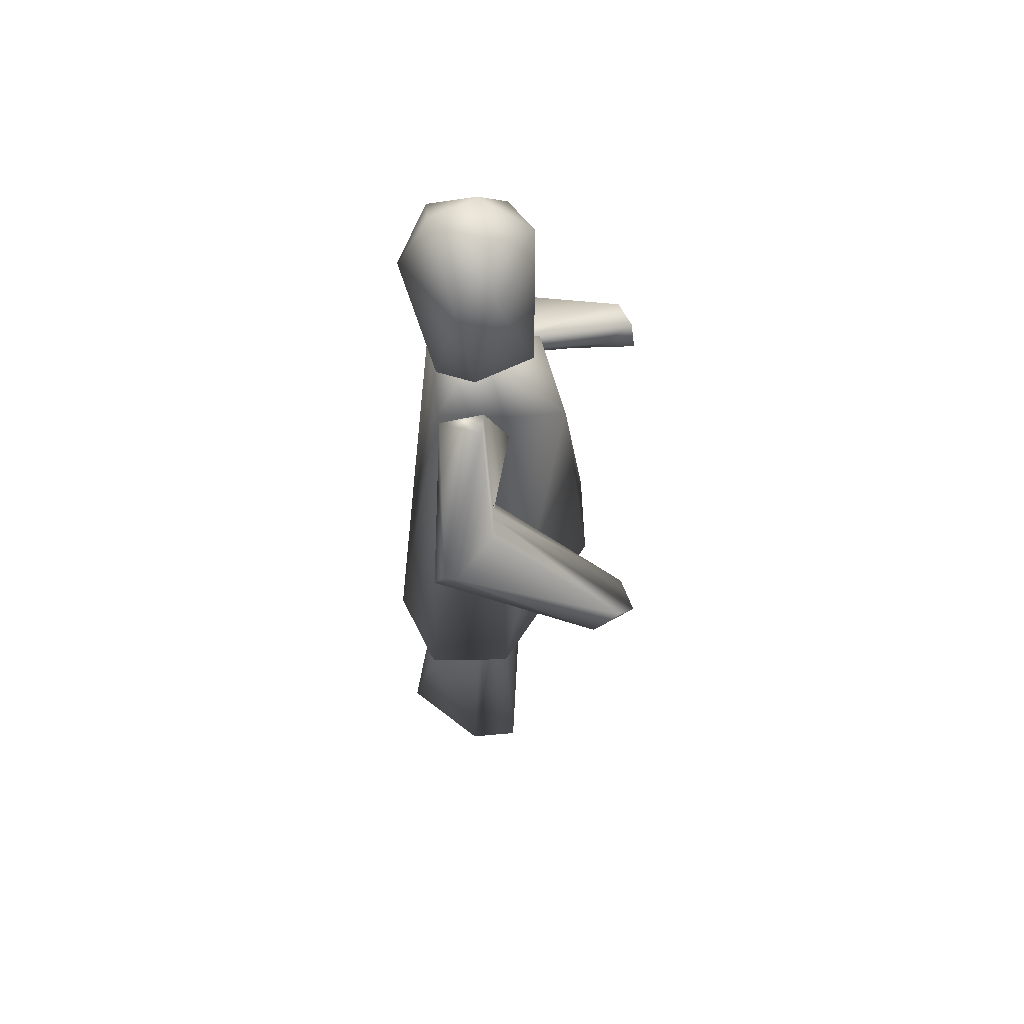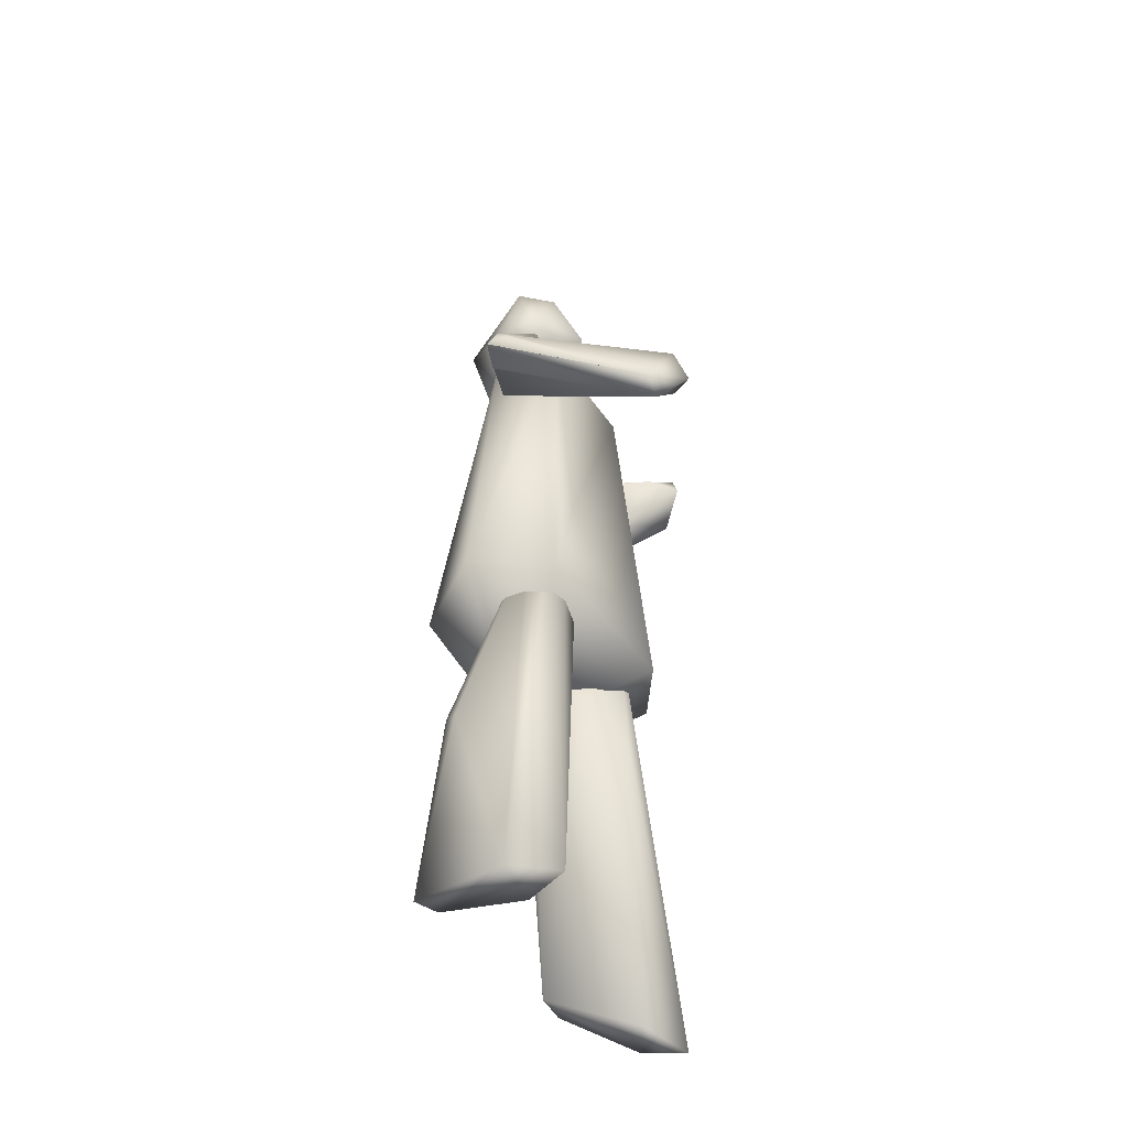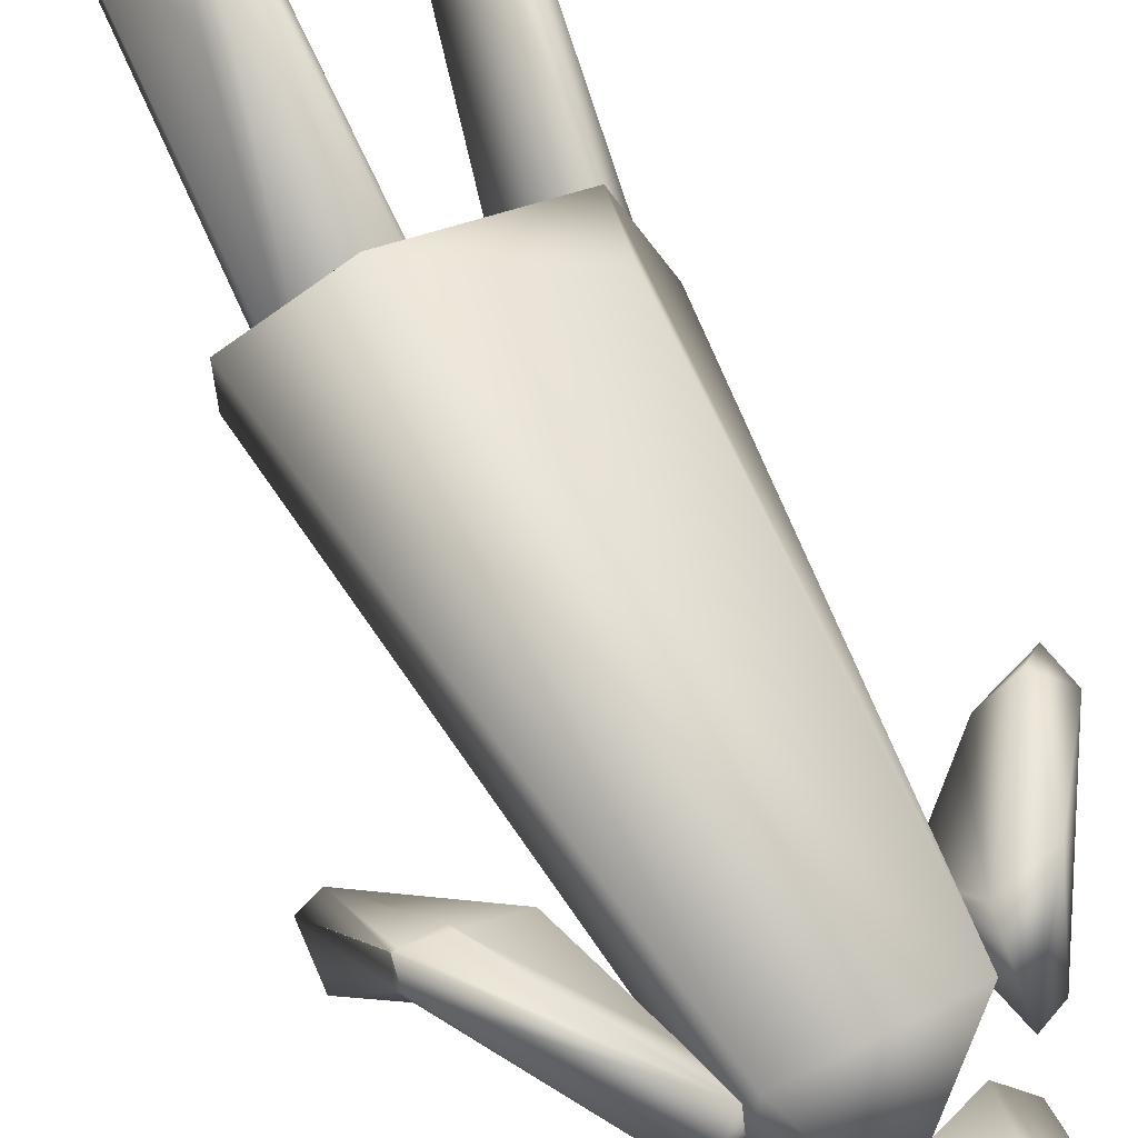
<metadata>
{"format":"obj","ext":"obj","renderer":"f3d","projection":"perspective","resolution":1024,"background":"white","views":[{"elev":58.5,"azim":-92.1,"up":"+Z"},{"elev":-51.9,"azim":-91.8,"up":"+Z"},{"elev":70.6,"azim":-28.8,"up":"+Y"}]}
</metadata>
<code>
v -29.54 -1.77 62.43
v -26.93 -4.856 82.56
v -3.602 -20.42 65.73
v -3.602 -20.42 65.73
v -26.93 -4.856 82.56
v -12.51 -13.96 131.2
v -3.602 -20.42 65.73
v -12.51 -13.96 131.2
v 10.7 -20.15 69.59
v 3.503 -9.796 134.2
v 10.7 -20.15 69.59
v -12.51 -13.96 131.2
v 3.503 -9.796 134.2
v -12.51 -13.96 131.2
v -13.53 1.693 155.1
v -21.47 -2.09 143.3
v -13.53 1.693 155.1
v -12.51 -13.96 131.2
v -21.47 -2.09 143.3
v -12.51 -13.96 131.2
v -26.93 -4.856 82.56
v 10 4.882 61.95
v 7.529 9.775 73.2
v -14.7 20.34 63.56
v 10 4.882 61.95
v 2.395 11.32 142.9
v 7.529 9.775 73.2
v 10 4.882 61.95
v 15.13 -11.17 67.85
v 2.395 11.32 142.9
v 15.13 -11.17 67.85
v 3.503 -9.796 134.2
v 2.395 11.32 142.9
v 3.503 -9.796 134.2
v -13.53 1.693 155.1
v 2.395 11.32 142.9
v 15.13 -11.17 67.85
v 10.7 -20.15 69.59
v 3.503 -9.796 134.2
v -19.47 10.09 141.8
v 2.395 11.32 142.9
v -13.53 1.693 155.1
v -19.47 10.09 141.8
v -14.7 20.34 63.56
v 2.395 11.32 142.9
v -14.7 20.34 63.56
v 7.529 9.775 73.2
v 2.395 11.32 142.9
v -19.47 10.09 141.8
v -29.66 13.78 63.39
v -14.7 20.34 63.56
v -29.54 -1.77 62.43
v -21.47 -2.09 143.3
v -26.93 -4.856 82.56
v -29.54 -1.77 62.43
v -29.66 13.78 63.39
v -21.47 -2.09 143.3
v -21.47 -2.09 143.3
v -29.66 13.78 63.39
v -19.47 10.09 141.8
v -21.47 -2.09 143.3
v -19.47 10.09 141.8
v -13.53 1.693 155.1
v 10 4.882 61.95
v -14.7 20.34 63.56
v -29.66 13.78 63.39
v -29.54 -1.77 62.43
v 10 4.882 61.95
v -29.66 13.78 63.39
v -29.54 -1.77 62.43
v -3.602 -20.42 65.73
v 10 4.882 61.95
v 10 4.882 61.95
v -3.602 -20.42 65.73
v 15.13 -11.17 67.85
v 15.13 -11.17 67.85
v -3.602 -20.42 65.73
v 10.7 -20.15 69.59
v -9.501 5.592 76.68
v -13.2 -3.036 76.65
v -24.56 3.266 74.13
v -24.74 -1.18 73.18
v -24.56 3.266 74.13
v -13.2 -3.036 76.65
v -24.74 -1.18 73.18
v -13.2 -3.036 76.65
v -16.13 -5.648 70.91
v -10.27 0.7695 60.35
v -11.11 1.663 1.704
v -13.2 -3.036 76.65
v -16.13 -5.648 70.91
v -13.2 -3.036 76.65
v -11.11 1.663 1.704
v -16.13 -5.648 70.91
v -11.11 1.663 1.704
v -18.81 -3.812 0.8201
v -16.13 -5.648 70.91
v -18.81 -3.812 0.8201
v -22.1 -3.652 67.22
v -24.74 -1.18 73.18
v -16.13 -5.648 70.91
v -22.1 -3.652 67.22
v -24.74 -1.18 73.18
v -22.1 -3.652 67.22
v -18.81 -3.812 0.8201
v -24.74 -1.18 73.18
v -18.81 -3.812 0.8201
v -19.5 5.722 1.188
v -24.74 -1.18 73.18
v -19.5 5.722 1.188
v -24.56 3.266 74.13
v -16.75 14.76 37.86
v -24.56 3.266 74.13
v -19.5 5.722 1.188
v -16.75 14.76 37.86
v -14.61 16.22 38.87
v -24.56 3.266 74.13
v -16.75 14.76 37.86
v -8.197 19.77 3.525
v -14.61 16.22 38.87
v -16.75 14.76 37.86
v -19.5 5.722 1.188
v -8.197 19.77 3.525
v -14.61 16.22 38.87
v -9.501 5.592 76.68
v -24.56 3.266 74.13
v -14.61 16.22 38.87
v -8.197 19.77 3.525
v -9.501 5.592 76.68
v -5.923 15.87 3.38
v -8.197 19.77 3.525
v -19.5 5.722 1.188
v -5.923 15.87 3.38
v -19.5 5.722 1.188
v -11.11 1.663 1.704
v -19.5 5.722 1.188
v -18.81 -3.812 0.8201
v -11.11 1.663 1.704
v -10.27 0.7695 60.35
v -5.923 15.87 3.38
v -11.11 1.663 1.704
v -10.27 0.7695 60.35
v -9.501 5.592 76.68
v -5.923 15.87 3.38
v -5.923 15.87 3.38
v -9.501 5.592 76.68
v -8.197 19.77 3.525
v -10.27 0.7695 60.35
v -13.2 -3.036 76.65
v -9.501 5.592 76.68
v 5.866 4.241 77.95
v 8.18 -3.42 83.42
v -0.9481 -11.07 80.66
v 5.866 4.241 77.95
v -0.9481 -11.07 80.66
v -0.6144 2.047 74.1
v -0.09152 -7.979 60.22
v -0.6144 2.047 74.1
v -0.9481 -11.07 80.66
v -0.09152 -7.979 60.22
v 19.55 -1.264 7.465
v -0.6144 2.047 74.1
v 17.55 -17.54 0.9262
v 19.55 -1.264 7.465
v -0.09152 -7.979 60.22
v 3.625 -15.84 54.09
v 17.55 -17.54 0.9262
v -0.09152 -7.979 60.22
v 3.625 -15.84 54.09
v 22.27 -25.55 -0.9062
v 17.55 -17.54 0.9262
v 3.625 -15.84 54.09
v 0.008352 -15 75.18
v 22.27 -25.55 -0.9062
v 0.008352 -15 75.18
v -0.09152 -7.979 60.22
v -0.9481 -11.07 80.66
v 3.625 -15.84 54.09
v -0.09152 -7.979 60.22
v 0.008352 -15 75.18
v 24.16 -4.013 7.499
v 19.55 -1.264 7.465
v 26.74 -17.82 2.524
v 17.55 -17.54 0.9262
v 26.74 -17.82 2.524
v 19.55 -1.264 7.465
v 17.55 -17.54 0.9262
v 22.27 -25.55 -0.9062
v 26.74 -17.82 2.524
v 24.16 -4.013 7.499
v 8.18 -3.42 83.42
v 5.866 4.241 77.95
v 24.16 -4.013 7.499
v 26.74 -17.82 2.524
v 8.18 -3.42 83.42
v 6.643 -13.27 77.72
v 8.18 -3.42 83.42
v 26.74 -17.82 2.524
v 6.643 -13.27 77.72
v -0.9481 -11.07 80.66
v 8.18 -3.42 83.42
v 0.008352 -15 75.18
v -0.9481 -11.07 80.66
v 6.643 -13.27 77.72
v 0.008352 -15 75.18
v 6.643 -13.27 77.72
v 22.27 -25.55 -0.9062
v 6.643 -13.27 77.72
v 26.74 -17.82 2.524
v 22.27 -25.55 -0.9062
v 5.866 4.241 77.95
v -0.6144 2.047 74.1
v 19.55 -1.264 7.465
v 24.16 -4.013 7.499
v 5.866 4.241 77.95
v 19.55 -1.264 7.465
v -4.698 16.1 167.7
v -18.97 9.944 154.6
v -2.594 10.89 149.9
v 2.1 3.389 152.2
v -2.594 10.89 149.9
v -1.389 -7.871 154.8
v -16.8 -1.526 153.1
v -1.389 -7.871 154.8
v -2.594 10.89 149.9
v -16.8 -1.526 153.1
v -17.72 -7.482 156.3
v -1.389 -7.871 154.8
v -16.8 -1.526 153.1
v -22.97 3.101 156.7
v -17.72 -7.482 156.3
v -16.8 -1.526 153.1
v -18.97 9.944 154.6
v -22.97 3.101 156.7
v -16.8 -1.526 153.1
v -2.594 10.89 149.9
v -18.97 9.944 154.6
v -0.7884 1.707 180
v -12.01 0.3438 180.4
v -6.297 10.36 180.5
v -0.7884 1.707 180
v -6.297 10.36 180.5
v 1.358 10.63 176
v -0.7884 1.707 180
v 1.358 10.63 176
v 4.466 -3.652 172.6
v -18.11 -1.357 171
v -17.72 -7.482 156.3
v -22.97 3.101 156.7
v -18.11 -1.357 171
v -22.97 3.101 156.7
v -19.09 6.228 171.6
v -18.11 -1.357 171
v -19.09 6.228 171.6
v -12.01 0.3438 180.4
v -19.09 6.228 171.6
v -6.297 10.36 180.5
v -12.01 0.3438 180.4
v -22.97 3.101 156.7
v -18.97 9.944 154.6
v -19.09 6.228 171.6
v -19.09 6.228 171.6
v -18.97 9.944 154.6
v -4.698 16.1 167.7
v 1.358 10.63 176
v -4.698 16.1 167.7
v -2.594 10.89 149.9
v 2.1 3.389 152.2
v 1.358 10.63 176
v -2.594 10.89 149.9
v 2.1 3.389 152.2
v 4.466 -3.652 172.6
v 1.358 10.63 176
v 2.1 3.389 152.2
v -1.389 -7.871 154.8
v 4.466 -3.652 172.6
v 1.358 10.63 176
v -6.297 10.36 180.5
v -4.698 16.1 167.7
v -19.09 6.228 171.6
v -4.698 16.1 167.7
v -6.297 10.36 180.5
v -3.377 -8.159 173.8
v -1.389 -7.871 154.8
v -17.72 -7.482 156.3
v -3.377 -8.159 173.8
v 4.466 -3.652 172.6
v -1.389 -7.871 154.8
v -0.7884 1.707 180
v 4.466 -3.652 172.6
v -3.377 -8.159 173.8
v -0.7884 1.707 180
v -3.377 -8.159 173.8
v -12.01 0.3438 180.4
v -18.11 -1.357 171
v -12.01 0.3438 180.4
v -3.377 -8.159 173.8
v -18.11 -1.357 171
v -3.377 -8.159 173.8
v -17.72 -7.482 156.3
v 13.93 8.151 134.8
v 8.335 3.386 145.9
v 3.889 5.755 147.7
v 2.302 -21.68 132.9
v 3.038 -28.14 130.8
v 7.395 -16.48 124.9
v 7.395 -16.48 124.9
v 3.038 -28.14 130.8
v 9.841 -26.13 126.6
v 7.395 -16.48 124.9
v 9.841 -26.13 126.6
v 14.11 -6.536 119.8
v 7.395 -16.48 124.9
v 14.11 -6.536 119.8
v 6.706 -6.536 129.5
v 14.11 -6.536 119.8
v 5.676 8.345 136.3
v 6.706 -6.536 129.5
v 15.75 -4.105 118.5
v 5.676 8.345 136.3
v 14.11 -6.536 119.8
v 19.4 5.982 119.5
v 5.676 8.345 136.3
v 15.75 -4.105 118.5
v 19.4 5.982 119.5
v 15.75 -4.105 118.5
v 22.52 3.057 117.5
v 18.35 -6.536 120.5
v 22.52 3.057 117.5
v 15.75 -4.105 118.5
v 15.1 -6.536 119.4
v 14.11 -6.536 119.8
v 9.841 -26.13 126.6
v 15.1 -6.536 119.4
v 15.75 -4.105 118.5
v 14.11 -6.536 119.8
v 15.1 -6.536 119.4
v 18.35 -6.536 120.5
v 15.75 -4.105 118.5
v 9.841 -26.13 126.6
v 18.35 -6.536 120.5
v 15.1 -6.536 119.4
v 19.4 5.982 119.5
v 22.52 3.057 117.5
v 23.82 1.86 122.6
v 19.4 5.982 119.5
v 23.82 1.86 122.6
v 13.93 8.151 134.8
v 19.4 5.982 119.5
v 13.93 8.151 134.8
v 5.676 8.345 136.3
v 13.93 8.151 134.8
v 3.889 5.755 147.7
v 5.676 8.345 136.3
v 4.495 -27.5 135.8
v 4.113 -6.536 133.2
v 9.667 -25.31 135.6
v 4.113 -6.536 133.2
v 6.175 -6.536 132.8
v 9.667 -25.31 135.6
v 8.796 -6.536 132.2
v 9.667 -25.31 135.6
v 6.175 -6.536 132.8
v 19.44 -6.536 126.6
v 9.667 -25.31 135.6
v 8.796 -6.536 132.2
v 23.82 1.86 122.6
v 19.44 -6.536 126.6
v 8.796 -6.536 132.2
v 8.335 3.386 145.9
v 23.82 1.86 122.6
v 8.796 -6.536 132.2
v 13.93 8.151 134.8
v 23.82 1.86 122.6
v 8.335 3.386 145.9
v 4.113 -6.536 133.2
v 3.889 5.755 147.7
v 6.175 -6.536 132.8
v 3.889 5.755 147.7
v 8.335 3.386 145.9
v 6.175 -6.536 132.8
v 8.335 3.386 145.9
v 8.796 -6.536 132.2
v 6.175 -6.536 132.8
v 4.495 -27.5 135.8
v 9.667 -25.31 135.6
v 9.841 -26.13 126.6
v 4.495 -27.5 135.8
v 9.841 -26.13 126.6
v 3.038 -28.14 130.8
v 2.302 -21.68 132.9
v 4.495 -27.5 135.8
v 3.038 -28.14 130.8
v 4.495 -27.5 135.8
v 2.302 -21.68 132.9
v 4.113 -6.536 133.2
v 2.302 -21.68 132.9
v 3.178 -6.536 130.9
v 4.113 -6.536 133.2
v 3.178 -6.536 130.9
v 3.889 5.755 147.7
v 4.113 -6.536 133.2
v 5.676 8.345 136.3
v 3.889 5.755 147.7
v 3.178 -6.536 130.9
v 4.004 -6.536 128.5
v 5.676 8.345 136.3
v 3.178 -6.536 130.9
v 2.302 -21.68 132.9
v 4.004 -6.536 128.5
v 3.178 -6.536 130.9
v 2.302 -21.68 132.9
v 7.395 -16.48 124.9
v 4.004 -6.536 128.5
v 7.395 -16.48 124.9
v 6.706 -6.536 129.5
v 4.004 -6.536 128.5
v 6.706 -6.536 129.5
v 5.676 8.345 136.3
v 4.004 -6.536 128.5
v 9.841 -26.13 126.6
v 9.667 -25.31 135.6
v 19.44 -6.536 126.6
v 19.63 -6.536 123.8
v 9.841 -26.13 126.6
v 19.44 -6.536 126.6
v 9.841 -26.13 126.6
v 19.63 -6.536 123.8
v 18.35 -6.536 120.5
v 19.63 -6.536 123.8
v 23.82 1.86 122.6
v 18.35 -6.536 120.5
v 23.82 1.86 122.6
v 22.52 3.057 117.5
v 18.35 -6.536 120.5
v 19.44 -6.536 126.6
v 23.82 1.86 122.6
v 19.63 -6.536 123.8
v -21.18 9.853 141.7
v -22.62 1.676 146.2
v -25.86 2.141 144.9
v -44.03 -18.53 102.4
v -40.31 -20.14 100.8
v -40.63 11.78 116.9
v -40.63 11.78 116.9
v -40.31 -20.14 100.8
v -39.96 11.73 116.9
v -39.96 11.73 116.9
v -40.63 11.88 117
v -40.63 11.78 116.9
v -40.63 11.78 116.9
v -40.63 11.88 117
v -40.64 11.78 116.9
v -35.33 10.73 116.8
v -39.96 11.73 116.9
v -40.31 -20.14 100.8
v -35.33 10.73 116.8
v -40.31 -20.14 100.8
v -34.72 10.5 117.6
v -34.72 10.5 117.6
v -40.31 -20.14 100.8
v -27.78 8.57 118.6
v -27.78 8.57 118.6
v -22.47 5.933 134.2
v -34.72 10.5 117.6
v -41.24 9.898 119.9
v -21.18 9.853 141.7
v -25.86 2.141 144.9
v -41.24 9.898 119.9
v -25.86 2.141 144.9
v -41.46 7.629 119.1
v -41.4 8.205 118.8
v -41.24 9.898 119.9
v -41.46 7.629 119.1
v -40.64 11.78 116.9
v -41.24 9.898 119.9
v -41.4 8.205 118.8
v -40.63 11.88 117
v -41.24 9.898 119.9
v -40.64 11.78 116.9
v -41.46 7.629 119.1
v -25.86 2.141 144.9
v -34.44 0.8082 122.8
v -34.44 0.8082 122.8
v -44.46 -23.3 109.2
v -41.46 7.629 119.1
v -44.03 -18.53 102.4
v -41.46 7.629 119.1
v -44.46 -23.3 109.2
v -41.4 8.205 118.8
v -41.46 7.629 119.1
v -44.03 -18.53 102.4
v -44.03 -18.53 102.4
v -40.64 11.78 116.9
v -41.4 8.205 118.8
v -44.03 -18.53 102.4
v -44.46 -23.3 109.2
v -41.37 -26.26 105.5
v -44.03 -18.53 102.4
v -41.37 -26.26 105.5
v -40.31 -20.14 100.8
v -36.39 -24.05 107.9
v -40.31 -20.14 100.8
v -41.37 -26.26 105.5
v -36.39 -24.05 107.9
v -27.11 6.353 119.8
v -40.31 -20.14 100.8
v -27.11 6.353 119.8
v -27.78 8.57 118.6
v -40.31 -20.14 100.8
v -27.11 6.353 119.8
v -22.47 5.933 134.2
v -27.78 8.57 118.6
v -22.47 5.933 134.2
v -27.11 6.353 119.8
v -26.56 0.8134 122.8
v -21.99 -2.881 137.9
v -22.47 5.933 134.2
v -26.56 0.8134 122.8
v -21.99 -2.881 137.9
v -21.18 9.853 141.7
v -22.47 5.933 134.2
v -21.18 9.853 141.7
v -34.72 10.5 117.6
v -22.47 5.933 134.2
v -27.11 6.353 119.8
v -36.39 -24.05 107.9
v -26.56 0.8134 122.8
v -21.99 -2.881 137.9
v -22.62 1.676 146.2
v -21.18 9.853 141.7
v -34.93 10.7 117.5
v -34.72 10.5 117.6
v -21.18 9.853 141.7
v -34.93 10.7 117.5
v -35.33 10.73 116.8
v -34.72 10.5 117.6
v -41.24 9.898 119.9
v -40.63 11.88 117
v -21.18 9.853 141.7
v -40.63 11.88 117
v -39.96 11.73 116.9
v -21.18 9.853 141.7
v -21.18 9.853 141.7
v -39.96 11.73 116.9
v -34.93 10.7 117.5
v -39.96 11.73 116.9
v -35.33 10.73 116.8
v -34.93 10.7 117.5
v -32.94 0.2828 123.1
v -44.46 -23.3 109.2
v -34.44 0.8082 122.8
v -44.46 -23.3 109.2
v -32.94 0.2828 123.1
v -30.64 0.1253 123.2
v -41.37 -26.26 105.5
v -44.46 -23.3 109.2
v -30.64 0.1253 123.2
v -36.39 -24.05 107.9
v -41.37 -26.26 105.5
v -30.64 0.1253 123.2
v -28.91 0.3201 123.1
v -36.39 -24.05 107.9
v -30.64 0.1253 123.2
v -26.56 0.8134 122.8
v -36.39 -24.05 107.9
v -28.91 0.3201 123.1
v -21.99 -2.881 137.9
v -26.56 0.8134 122.8
v -28.91 0.3201 123.1
v -34.44 0.8082 122.8
v -25.86 2.141 144.9
v -32.94 0.2828 123.1
v -25.86 2.141 144.9
v -22.62 1.676 146.2
v -32.94 0.2828 123.1
v -32.94 0.2828 123.1
v -22.62 1.676 146.2
v -30.64 0.1253 123.2
v -30.64 0.1253 123.2
v -22.62 1.676 146.2
v -28.91 0.3201 123.1
v -22.62 1.676 146.2
v -21.99 -2.881 137.9
v -28.91 0.3201 123.1
g mtl_nt_2020_manne_fem01_dress2
f 3 2 1
f 6 5 4
f 9 8 7
f 12 11 10
f 15 14 13
f 18 17 16
f 21 20 19
f 24 23 22
f 27 26 25
f 30 29 28
f 33 32 31
f 36 35 34
f 39 38 37
f 42 41 40
f 45 44 43
f 48 47 46
f 51 50 49
f 54 53 52
f 57 56 55
f 60 59 58
f 63 62 61
f 66 65 64
f 69 68 67
f 72 71 70
f 75 74 73
f 78 77 76
f 81 80 79
f 84 83 82
f 87 86 85
f 90 89 88
f 93 92 91
f 96 95 94
f 99 98 97
f 102 101 100
f 105 104 103
f 108 107 106
f 111 110 109
f 114 113 112
f 117 116 115
f 120 119 118
f 123 122 121
f 126 125 124
f 129 128 127
f 132 131 130
f 135 134 133
f 138 137 136
f 141 140 139
f 144 143 142
f 147 146 145
f 150 149 148
f 153 152 151
f 156 155 154
f 159 158 157
f 162 161 160
f 165 164 163
f 168 167 166
f 171 170 169
f 174 173 172
f 177 176 175
f 180 179 178
f 183 182 181
f 186 185 184
f 189 188 187
f 192 191 190
f 195 194 193
f 198 197 196
f 201 200 199
f 204 203 202
f 207 206 205
f 210 209 208
f 213 212 211
f 216 215 214
f 219 218 217
f 222 221 220
f 225 224 223
f 228 227 226
f 231 230 229
f 234 233 232
f 237 236 235
f 240 239 238
f 243 242 241
f 246 245 244
f 249 248 247
f 252 251 250
f 255 254 253
f 258 257 256
f 261 260 259
f 264 263 262
f 267 266 265
f 270 269 268
f 273 272 271
f 276 275 274
f 279 278 277
f 282 281 280
f 285 284 283
f 288 287 286
f 291 290 289
f 294 293 292
f 297 296 295
f 300 299 298
f 303 302 301
f 306 305 304
f 309 308 307
f 312 311 310
f 315 314 313
f 318 317 316
f 321 320 319
f 324 323 322
f 327 326 325
f 330 329 328
f 333 332 331
f 336 335 334
f 339 338 337
f 342 341 340
f 345 344 343
f 348 347 346
f 351 350 349
f 354 353 352
f 357 356 355
f 360 359 358
f 363 362 361
f 366 365 364
f 369 368 367
f 372 371 370
f 375 374 373
f 378 377 376
f 381 380 379
f 384 383 382
f 387 386 385
f 390 389 388
f 393 392 391
f 396 395 394
f 399 398 397
f 402 401 400
f 405 404 403
f 408 407 406
f 411 410 409
f 414 413 412
f 417 416 415
f 420 419 418
f 423 422 421
f 426 425 424
f 429 428 427
f 432 431 430
f 435 434 433
f 438 437 436
f 441 440 439
f 444 443 442
f 447 446 445
f 450 449 448
f 453 452 451
f 456 455 454
f 459 458 457
f 462 461 460
f 465 464 463
f 468 467 466
f 471 470 469
f 474 473 472
f 477 476 475
f 480 479 478
f 483 482 481
f 486 485 484
f 489 488 487
f 492 491 490
f 495 494 493
f 498 497 496
f 501 500 499
f 504 503 502
f 507 506 505
f 510 509 508
f 513 512 511
f 516 515 514
f 519 518 517
f 522 521 520
f 525 524 523
f 528 527 526
f 531 530 529
f 534 533 532
f 537 536 535
f 540 539 538
f 543 542 541
f 546 545 544
f 549 548 547
f 552 551 550
f 555 554 553
f 558 557 556
f 561 560 559
f 564 563 562
f 567 566 565
f 570 569 568
f 573 572 571
f 576 575 574
f 579 578 577
f 582 581 580
f 585 584 583

</code>
